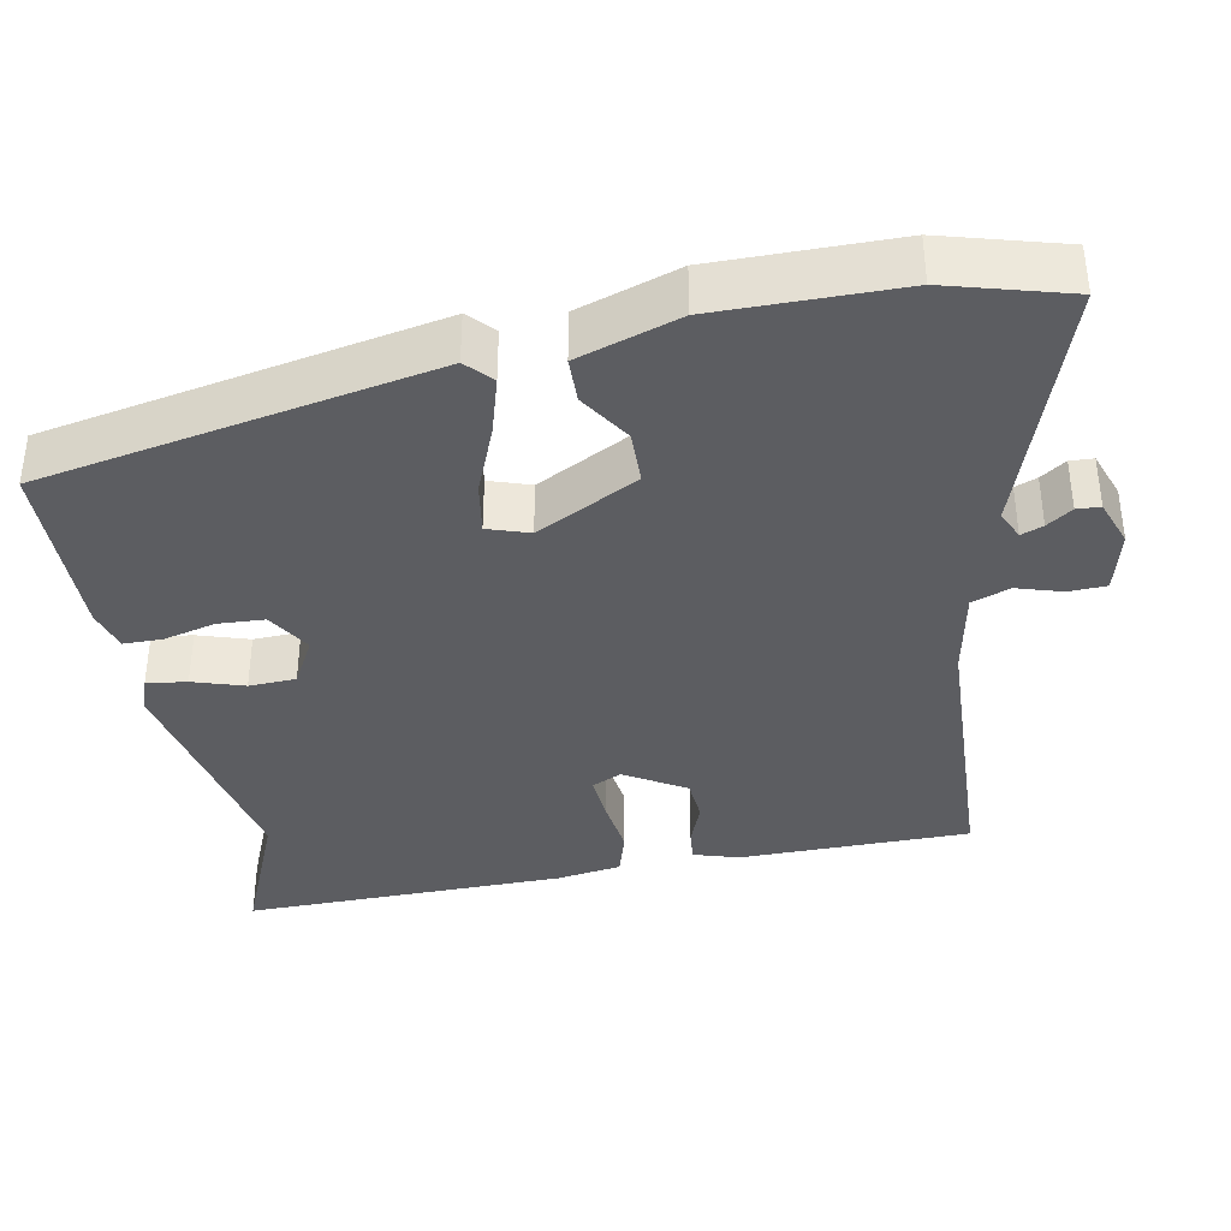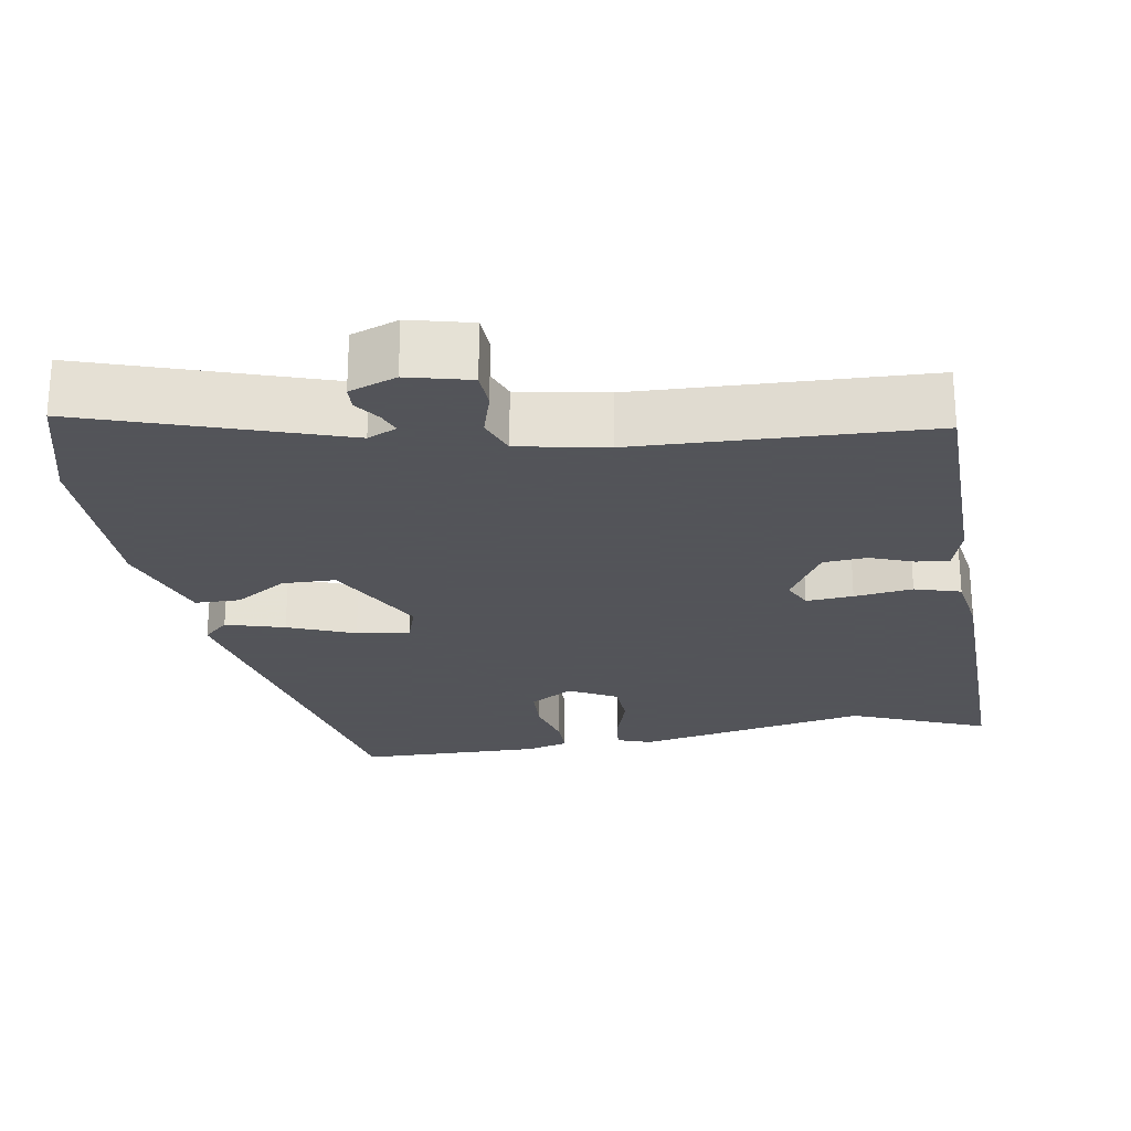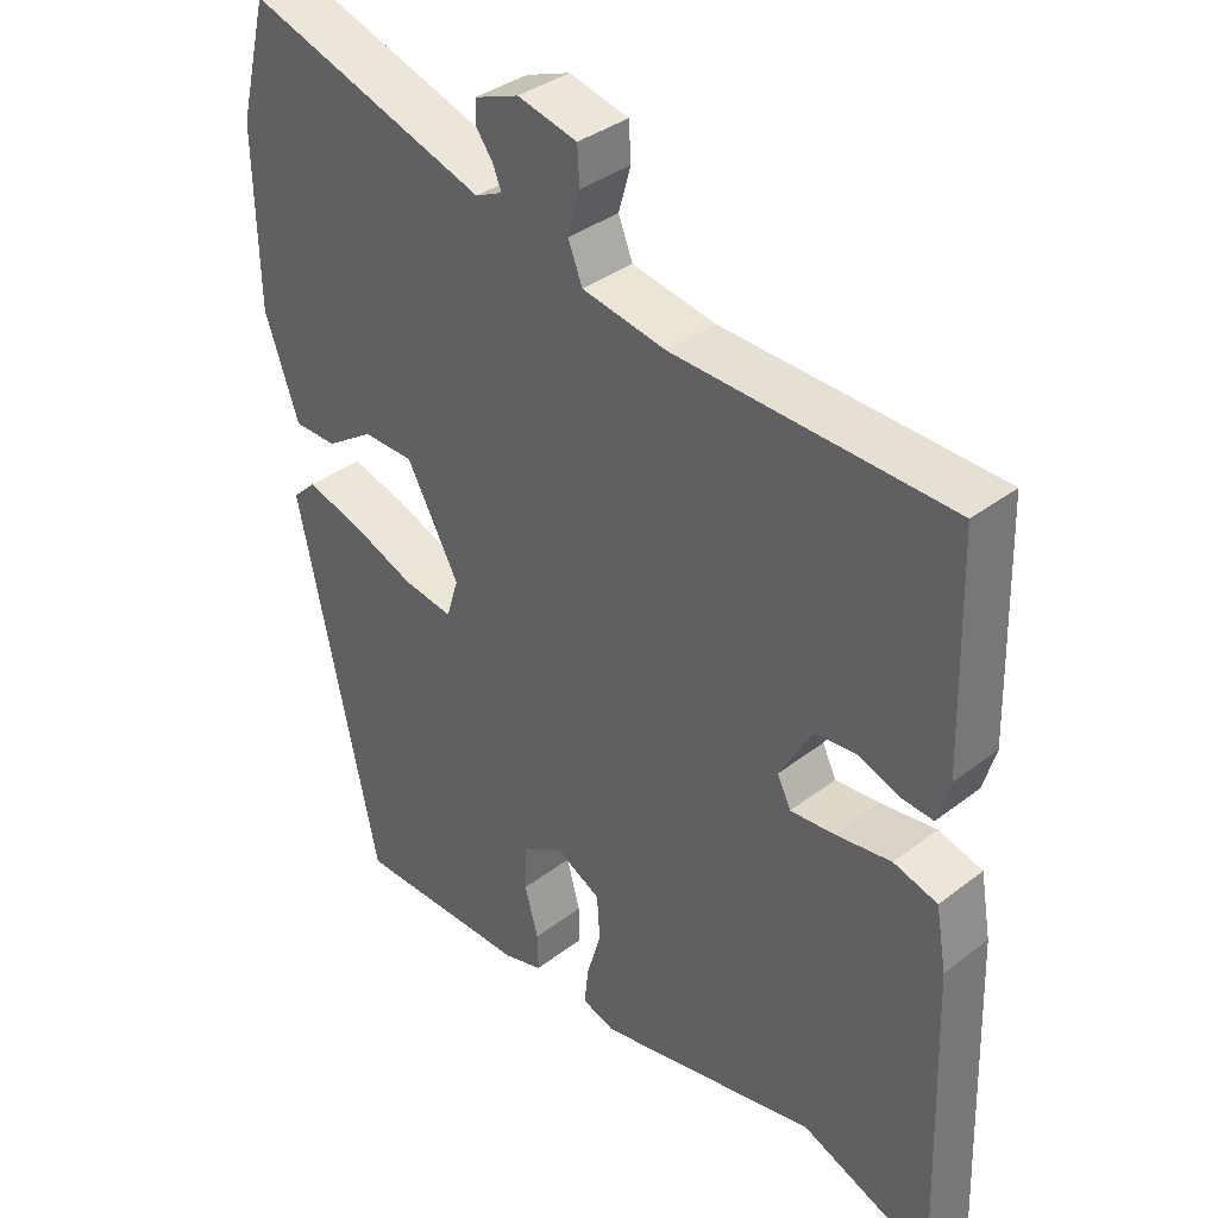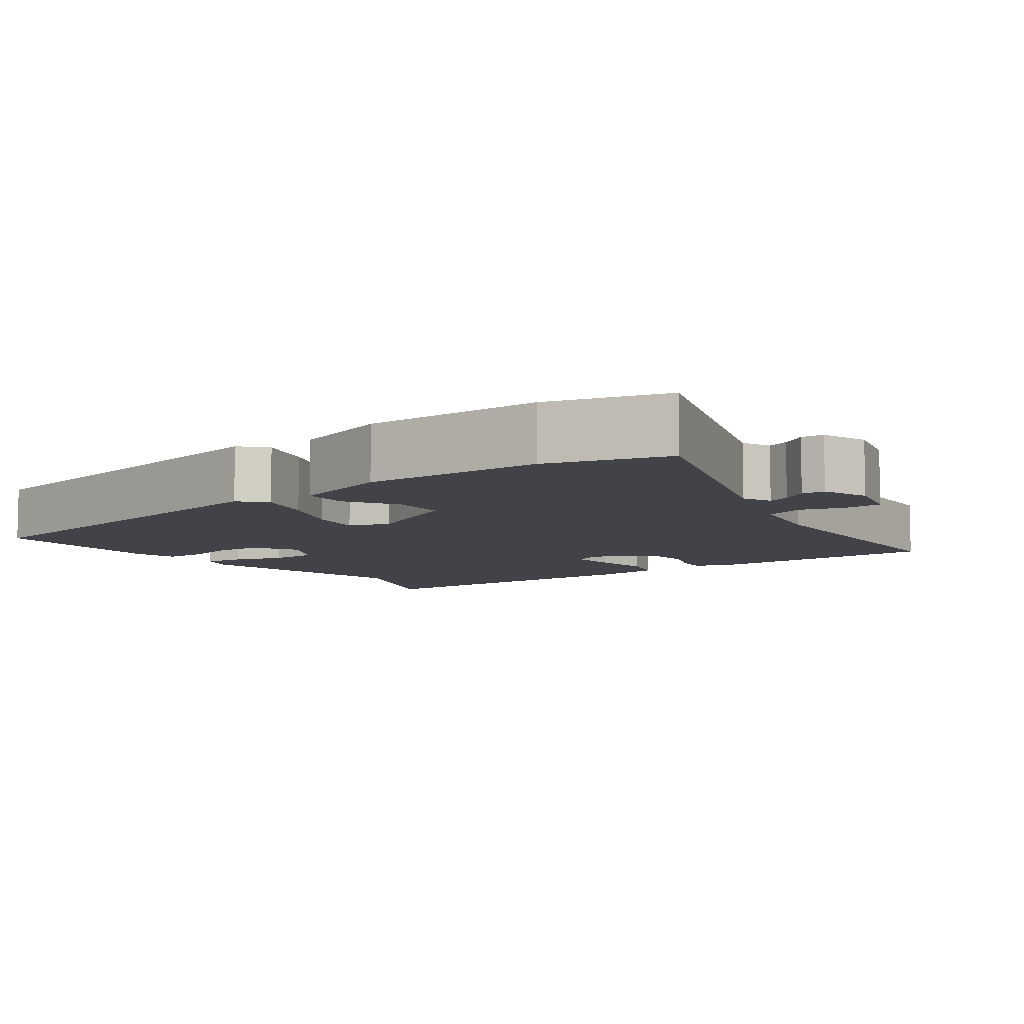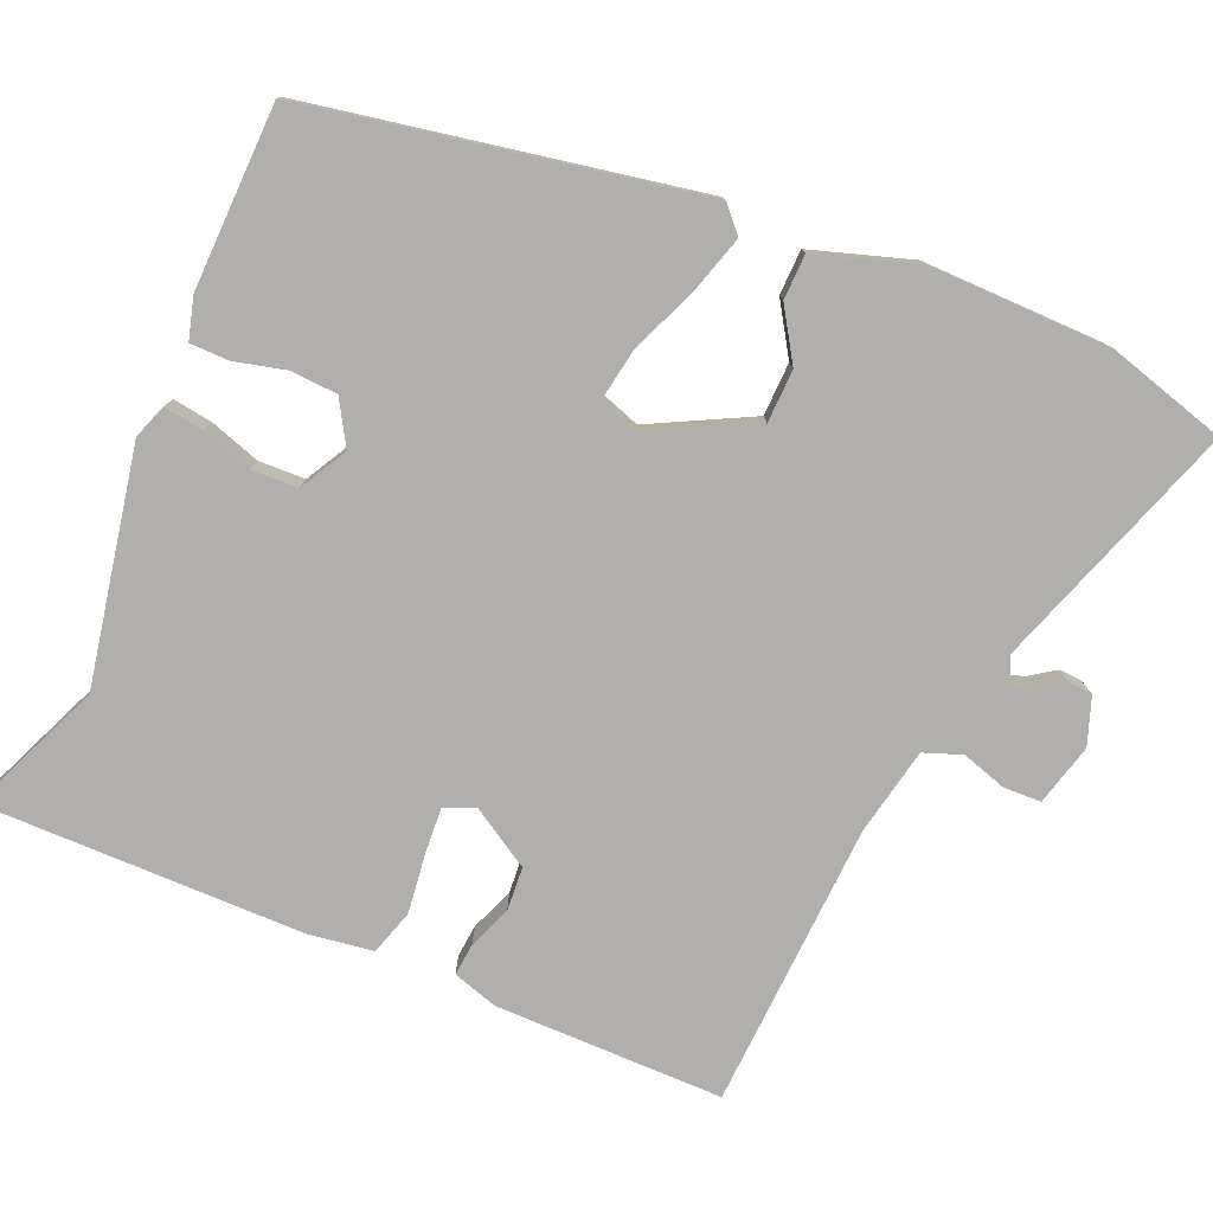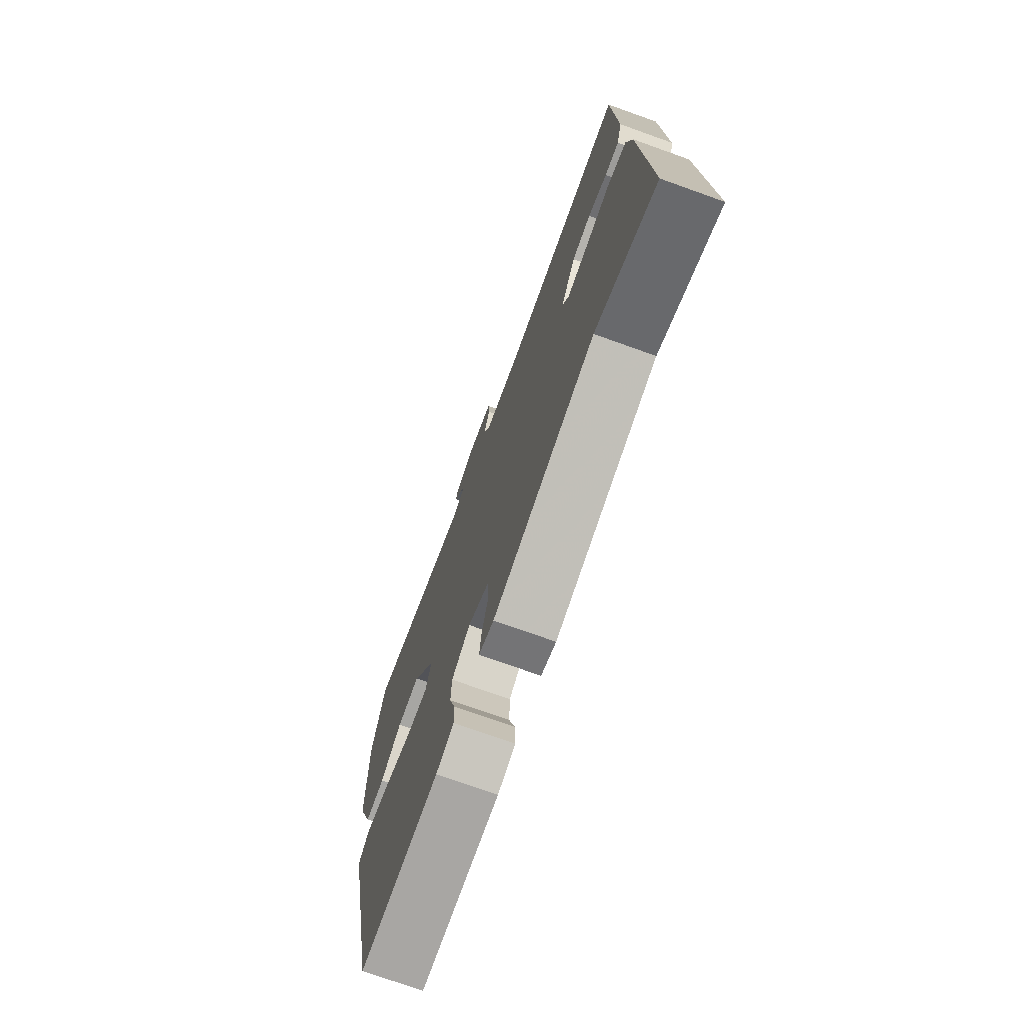
<metadata>
{"format":"obj","ext":"obj","renderer":"f3d","projection":"perspective","resolution":1024,"background":"white","views":[{"elev":-37.1,"azim":-80.5,"up":"+Y"},{"elev":-23.9,"azim":8.5,"up":"+Y"},{"elev":37.0,"azim":45.5,"up":"+Z"},{"elev":-7.6,"azim":-55.2,"up":"+Y"},{"elev":-78.2,"azim":-114.8,"up":"+Y"},{"elev":-74.1,"azim":70.3,"up":"+Z"}]}
</metadata>
<code>
v 0.523 0.07 0.456
v 0.532 0.07 0.151
v 0.515 0.07 0.091
v 0.472 0.07 0.094
v 0.414 0.07 0.115
v 0.356 0.07 0.109
v 0.31 0.07 0.028
v 0.329 0.07 -0.011
v 0.391 0.07 -0.005
v 0.468 0.07 0.007
v 0.529 0.07 -0.01
v 0.544 0.07 -0.095
v 0.559 0.07 -0.523
v 0.376 0.07 -0.451
v 0.066 0.07 -0.52
v 0.02 0.07 -0.505
v 0.026 0.07 -0.452
v 0.046 0.07 -0.384
v 0.042 0.07 -0.322
v -0.022 0.07 -0.289
v -0.079 0.07 -0.325
v -0.081 0.07 -0.387
v -0.062 0.07 -0.455
v -0.061 0.07 -0.507
v -0.116 0.07 -0.524
v -0.361 0.07 -0.525
v -0.472 0.07 -0.01
v -0.439 0.07 0.022
v -0.361 0.07 0.001
v -0.272 0.07 -0.033
v -0.202 0.07 -0.043
v -0.185 0.07 0.012
v -0.258 0.07 0.145
v -0.329 0.07 0.145
v -0.396 0.07 0.1
v -0.456 0.07 0.1
v -0.503 0.07 0.233
v -0.507 0.07 0.473
v -0.466 0.07 0.633
v -0.13 0.07 0.528
v -0.092 0.07 0.546
v -0.104 0.07 0.575
v -0.128 0.07 0.608
v -0.127 0.07 0.639
v -0.065 0.07 0.663
v 0.018 0.07 0.644
v 0.021 0.07 0.594
v 0.004 0.07 0.534
v 0.024 0.07 0.484
v 0.141 0.07 0.464
v 0.523 0 0.456
v 0.532 0 0.151
v 0.515 0 0.091
v 0.472 0 0.094
v 0.414 0 0.115
v 0.356 0 0.109
v 0.31 0 0.028
v 0.329 0 -0.011
v 0.391 0 -0.005
v 0.468 0 0.007
v 0.529 0 -0.01
v 0.544 0 -0.095
v 0.559 0 -0.523
v 0.376 0 -0.451
v 0.066 0 -0.52
v 0.02 0 -0.505
v 0.026 0 -0.452
v 0.046 0 -0.384
v 0.042 0 -0.322
v -0.022 0 -0.289
v -0.079 0 -0.325
v -0.081 0 -0.387
v -0.062 0 -0.455
v -0.061 0 -0.507
v -0.116 0 -0.524
v -0.361 0 -0.525
v -0.472 0 -0.01
v -0.439 0 0.022
v -0.361 0 0.001
v -0.272 0 -0.033
v -0.202 0 -0.043
v -0.185 0 0.012
v -0.258 0 0.145
v -0.329 0 0.145
v -0.396 0 0.1
v -0.456 0 0.1
v -0.503 0 0.233
v -0.507 0 0.473
v -0.466 0 0.633
v -0.13 0 0.528
v -0.092 0 0.546
v -0.104 0 0.575
v -0.128 0 0.608
v -0.127 0 0.639
v -0.065 0 0.663
v 0.018 0 0.644
v 0.021 0 0.594
v 0.004 0 0.534
v 0.024 0 0.484
v 0.141 0 0.464
f 45 46 47 48
f 45 48 49
f 42 43 44 45
f 41 42 45 49
f 40 41 49
f 37 38 39 40
f 37 40 49
f 34 35 36 37
f 33 34 37 49
f 32 33 49 50
f 27 28 29 30
f 27 30 31
f 26 27 31
f 25 26 31
f 22 23 24 25
f 21 22 25 31
f 20 21 31 32
f 15 16 17 18
f 14 15 18 19
f 11 12 13 14
f 9 10 11 14
f 8 9 14 19
f 7 8 19 20
f 2 3 4 5
f 2 5 6
f 1 2 6
f 7 20 32 50
f 1 6 7 50
f 98 97 96 95
f 99 98 95
f 95 94 93 92
f 99 95 92 91
f 99 91 90
f 90 89 88 87
f 99 90 87
f 87 86 85 84
f 99 87 84 83
f 100 99 83 82
f 80 79 78 77
f 81 80 77
f 81 77 76
f 81 76 75
f 75 74 73 72
f 81 75 72 71
f 82 81 71 70
f 68 67 66 65
f 69 68 65 64
f 64 63 62 61
f 64 61 60 59
f 69 64 59 58
f 70 69 58 57
f 55 54 53 52
f 56 55 52
f 56 52 51
f 100 82 70 57
f 100 57 56 51
f 1 51 52 2
f 2 52 53 3
f 3 53 54 4
f 4 54 55 5
f 5 55 56 6
f 6 56 57 7
f 7 57 58 8
f 8 58 59 9
f 9 59 60 10
f 10 60 61 11
f 11 61 62 12
f 12 62 63 13
f 13 63 64 14
f 14 64 65 15
f 15 65 66 16
f 16 66 67 17
f 17 67 68 18
f 18 68 69 19
f 19 69 70 20
f 20 70 71 21
f 21 71 72 22
f 22 72 73 23
f 23 73 74 24
f 24 74 75 25
f 25 75 76 26
f 26 76 77 27
f 27 77 78 28
f 28 78 79 29
f 29 79 80 30
f 30 80 81 31
f 31 81 82 32
f 32 82 83 33
f 33 83 84 34
f 34 84 85 35
f 35 85 86 36
f 36 86 87 37
f 37 87 88 38
f 38 88 89 39
f 39 89 90 40
f 40 90 91 41
f 41 91 92 42
f 42 92 93 43
f 43 93 94 44
f 44 94 95 45
f 45 95 96 46
f 46 96 97 47
f 47 97 98 48
f 48 98 99 49
f 49 99 100 50
f 50 100 51 1

</code>
